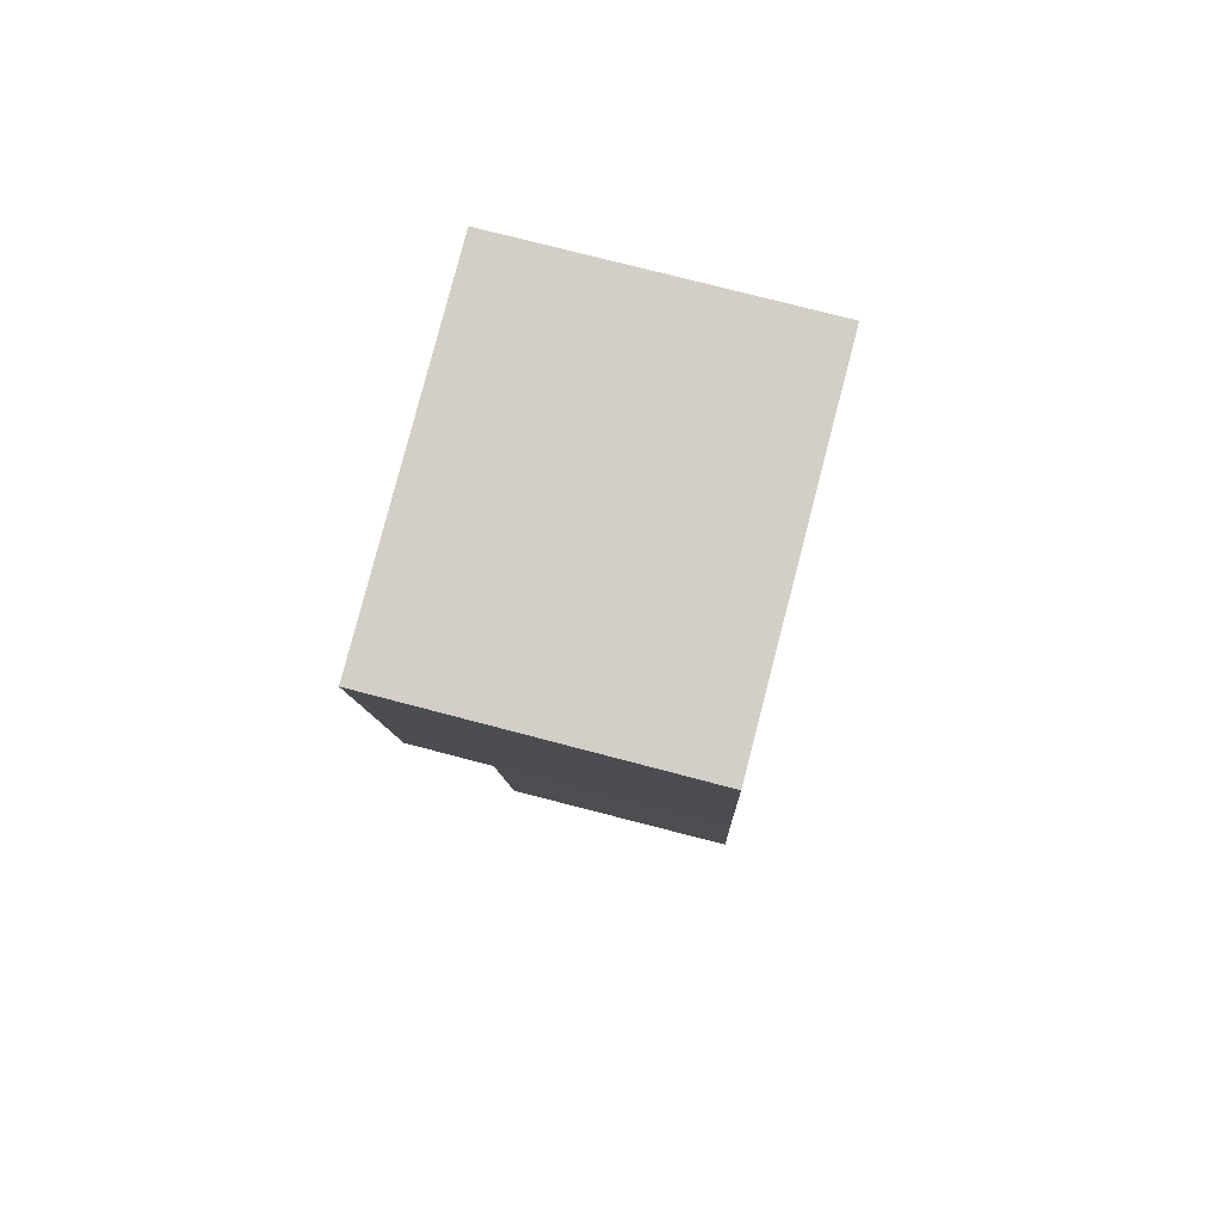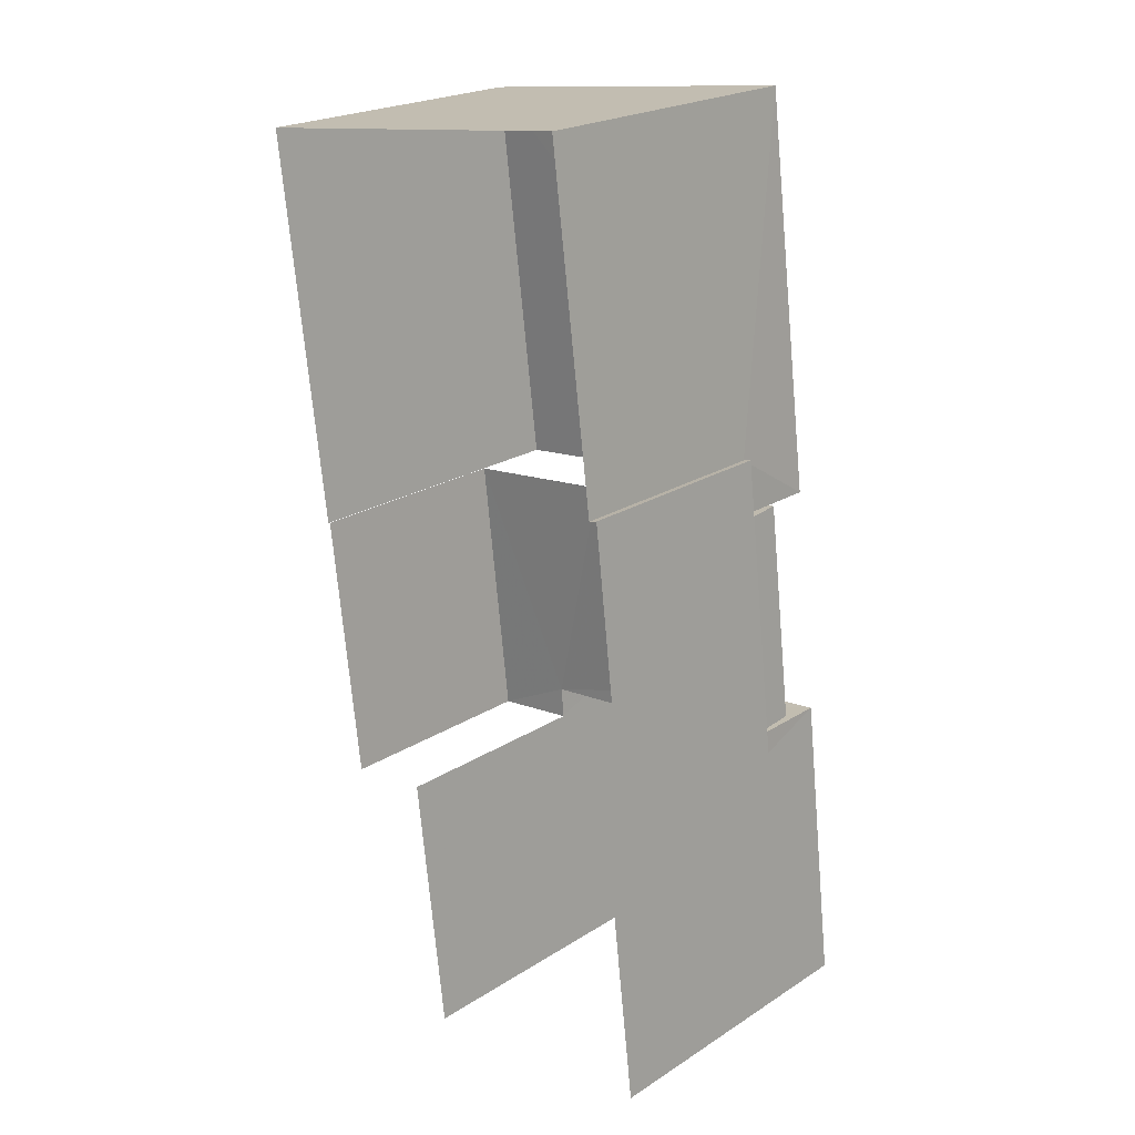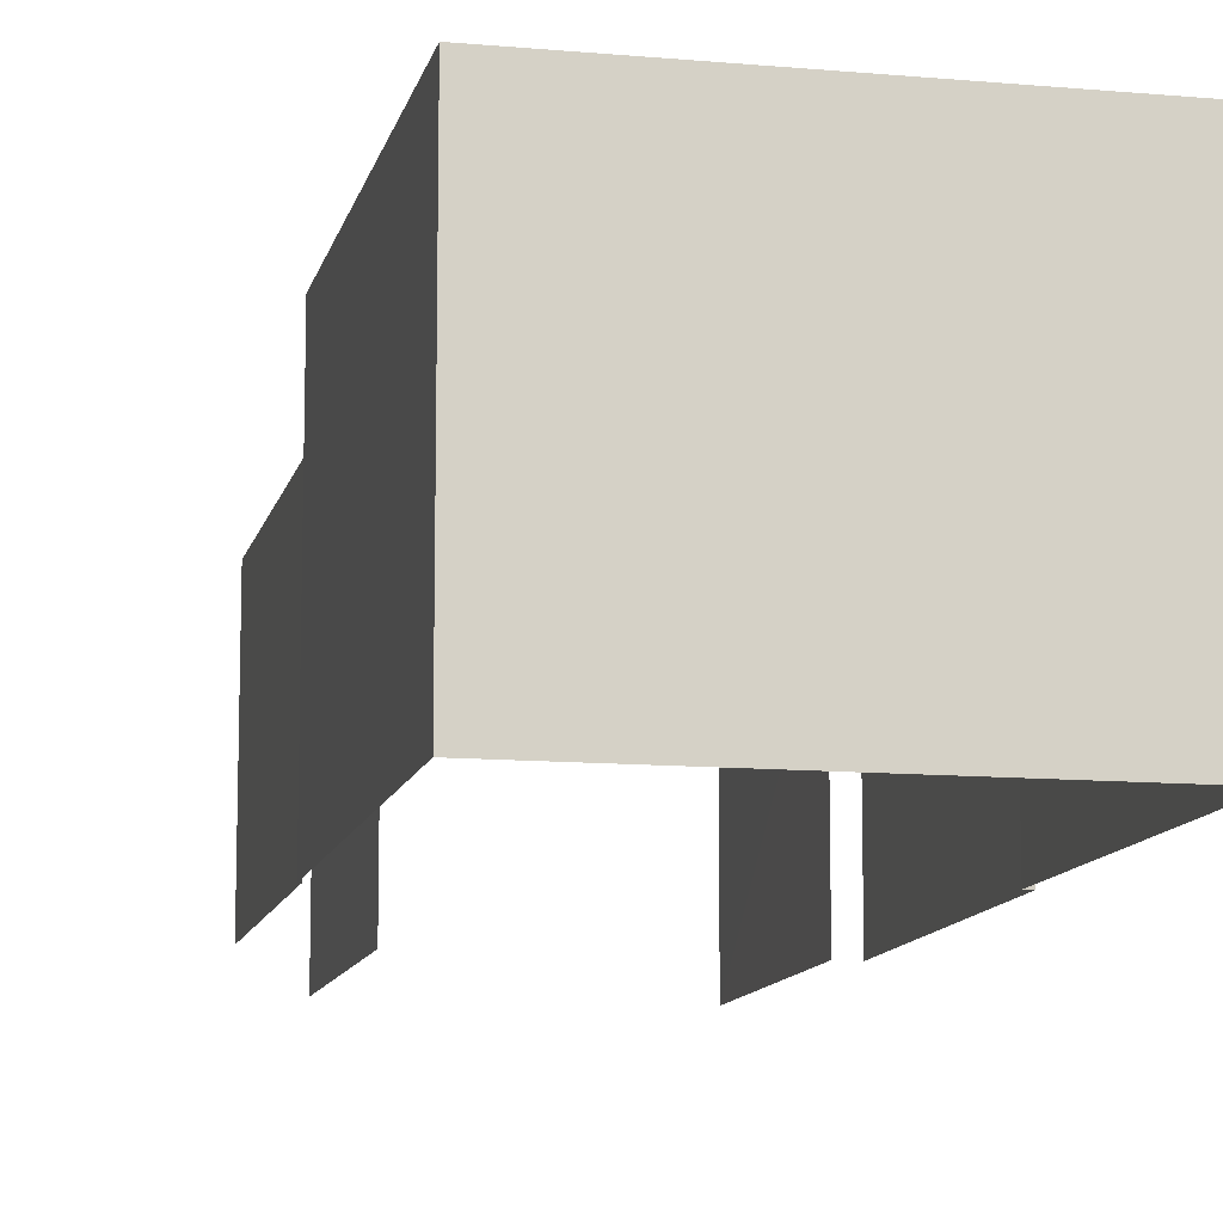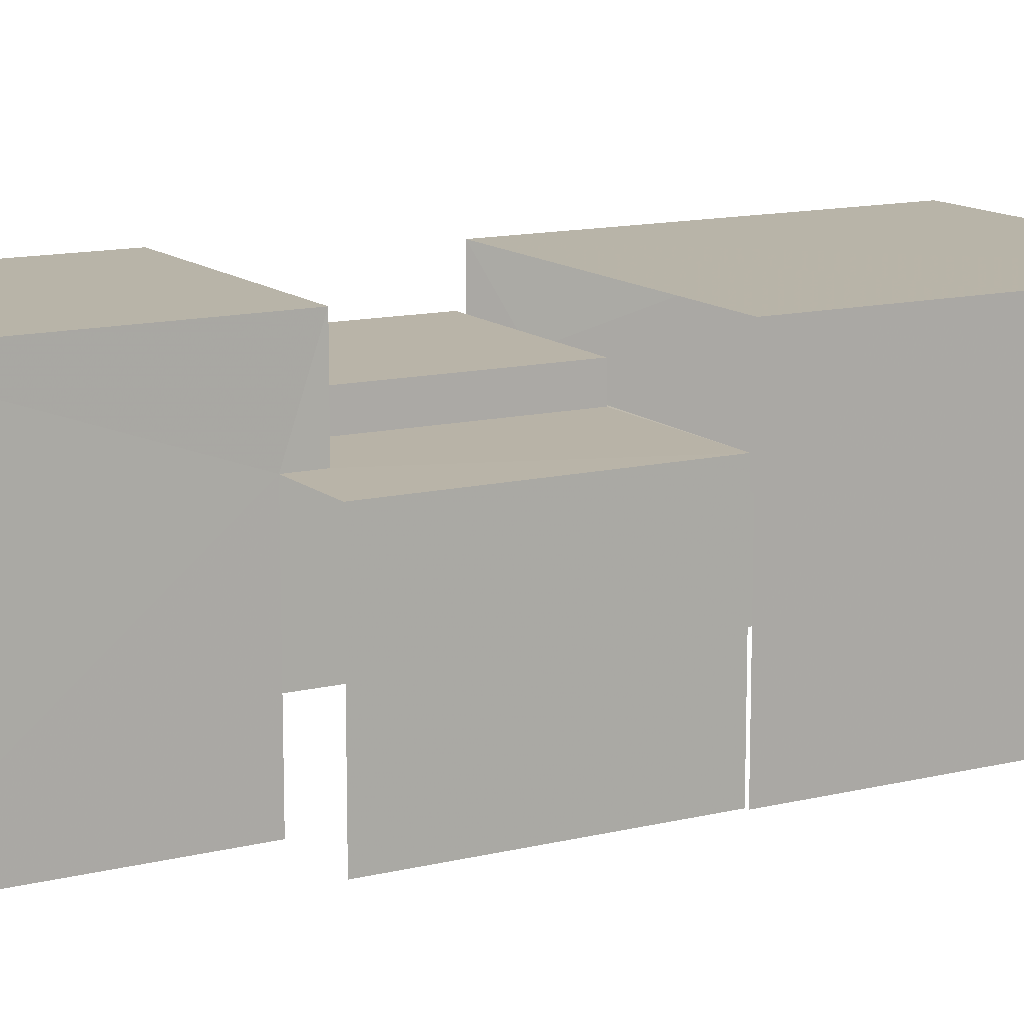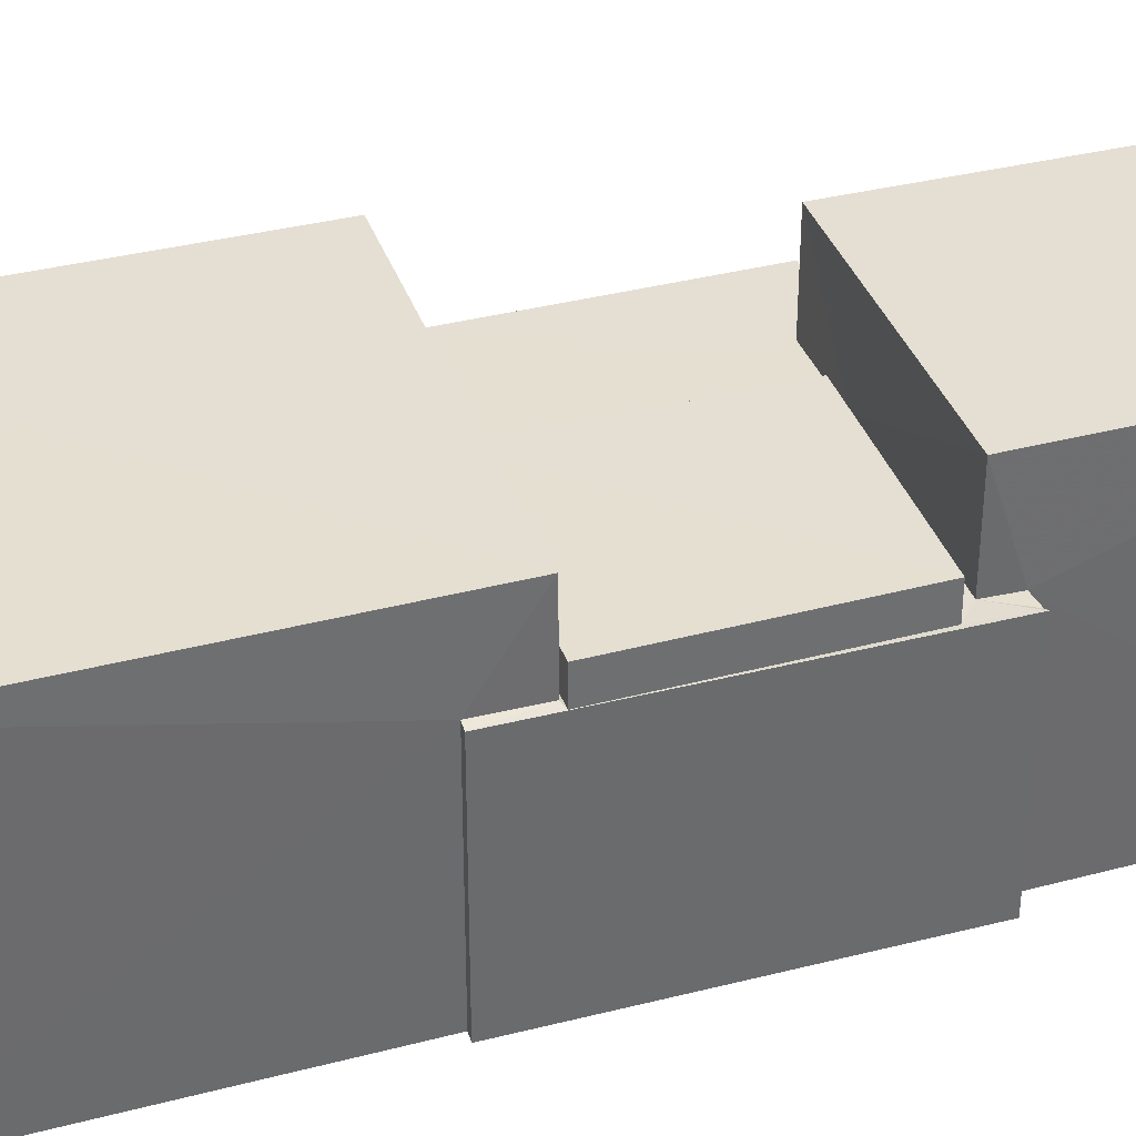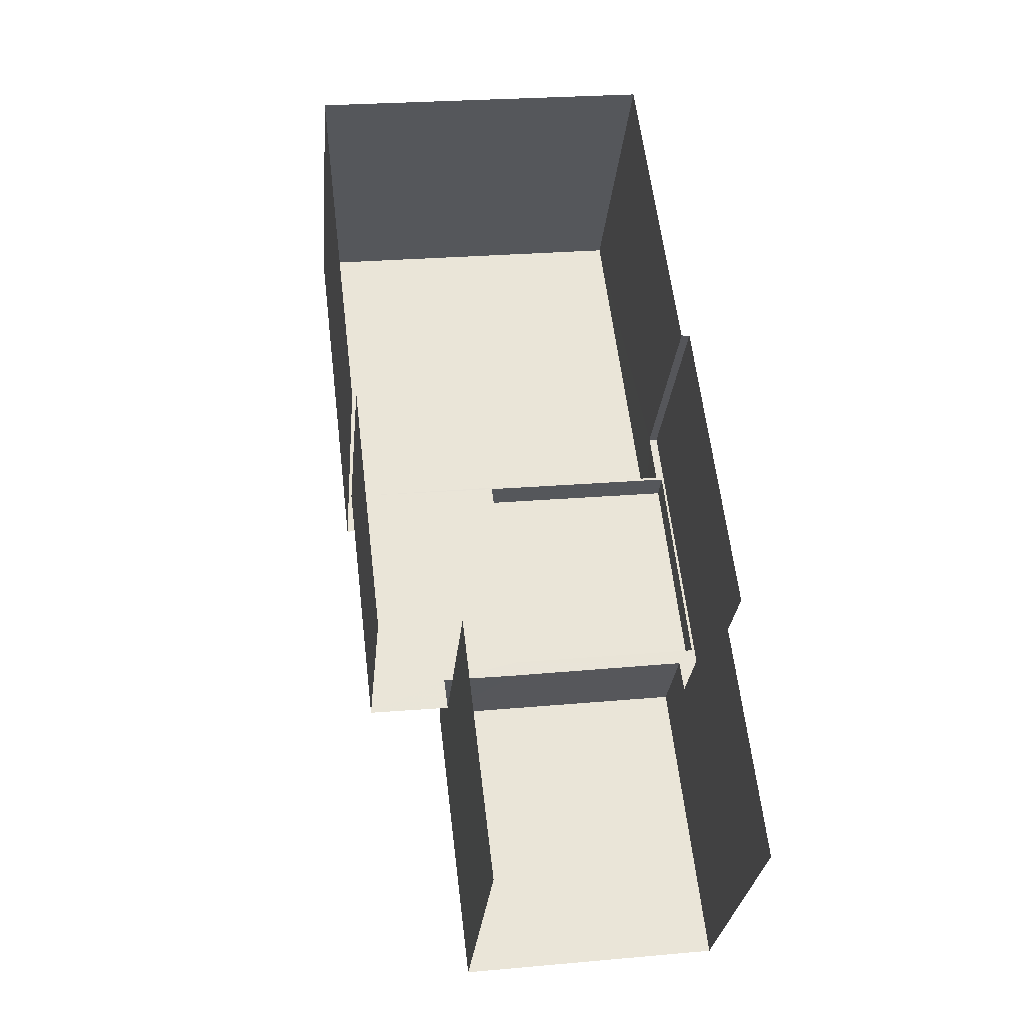
<metadata>
{"format":"obj","ext":"obj","renderer":"f3d","projection":"perspective","resolution":1024,"background":"white","views":[{"elev":73.9,"azim":104.8,"up":"+Y"},{"elev":22.9,"azim":-137.3,"up":"+Y"},{"elev":-11.4,"azim":160.6,"up":"+Z"},{"elev":13.0,"azim":53.8,"up":"+Z"},{"elev":37.1,"azim":-115.2,"up":"+Z"},{"elev":-28.9,"azim":174.8,"up":"+Y"}]}
</metadata>
<code>
v -2.211e+05 -1.254e+05 25.17
v -2.211e+05 -1.254e+05 25.17
v -2.211e+05 -1.254e+05 25.17
v -2.211e+05 -1.254e+05 25.17
v -2.211e+05 -1.254e+05 25.17
v -2.211e+05 -1.254e+05 25.17
v -2.211e+05 -1.254e+05 25.17
v -2.211e+05 -1.254e+05 25.17
v -2.211e+05 -1.254e+05 25.17
v -2.211e+05 -1.254e+05 25.17
v -2.211e+05 -1.254e+05 25.17
v -2.211e+05 -1.254e+05 25.17
v -2.211e+05 -1.254e+05 27.66
v -2.211e+05 -1.254e+05 27.66
v -2.211e+05 -1.254e+05 27.66
v -2.211e+05 -1.254e+05 27.66
v -2.211e+05 -1.254e+05 27.16
v -2.211e+05 -1.254e+05 27.16
v -2.211e+05 -1.254e+05 27.16
v -2.211e+05 -1.254e+05 27.16
v -2.211e+05 -1.254e+05 27.56
v -2.211e+05 -1.254e+05 27.56
v -2.211e+05 -1.254e+05 27.56
v -2.211e+05 -1.254e+05 27.56
v -2.211e+05 -1.254e+05 26.91
v -2.211e+05 -1.254e+05 26.91
v -2.211e+05 -1.254e+05 26.91
v -2.211e+05 -1.254e+05 26.91
v -2.211e+05 -1.254e+05 26.91
v -2.211e+05 -1.254e+05 26.91
v -2.211e+05 -1.254e+05 26.91
v -2.211e+05 -1.254e+05 26.91
v -2.211e+05 -1.254e+05 26.91
v -2.211e+05 -1.254e+05 26.91
v -2.211e+05 -1.254e+05 26.91
v -2.211e+05 -1.254e+05 26.91
v -2.211e+05 -1.254e+05 26.91
v -2.211e+05 -1.254e+05 26.91
v -2.211e+05 -1.254e+05 26.91
v -2.211e+05 -1.254e+05 26.91
f 1 2 3
f 4 1 5
f 6 7 8
f 6 8 3
f 9 10 5
f 9 11 12
f 9 8 11
f 3 9 1
f 9 5 1
f 3 8 9
f 13 7 6
f 13 16 7
f 31 2 32
f 31 3 2
f 38 18 17
f 40 38 17
f 1 4 33
f 4 24 33
f 33 21 28
f 33 24 21
f 26 11 35
f 11 8 35
f 8 37 35
f 13 14 15
f 16 13 15
f 17 18 19
f 20 17 19
f 21 22 23
f 21 24 22
f 25 26 27
f 25 28 29
f 30 31 32
f 33 30 32
f 34 33 28
f 26 35 36
f 37 36 35
f 38 36 39
f 38 39 30
f 26 40 27
f 27 28 25
f 34 30 33
f 27 34 28
f 36 40 26
f 38 40 36
f 38 30 34
f 11 25 12
f 11 26 25
f 8 7 37
f 7 16 37
f 37 15 36
f 37 16 15
f 38 19 18
f 38 34 19
f 15 14 39
f 15 39 36
f 14 30 39
f 29 12 25
f 29 9 12
f 10 29 23
f 23 29 21
f 10 9 29
f 21 29 28
f 34 27 20
f 19 34 20
f 40 17 20
f 27 40 20
f 22 5 10
f 23 22 10
f 33 32 2
f 1 33 2
f 6 31 13
f 13 31 14
f 6 3 31
f 14 31 30
f 22 4 5
f 22 24 4

</code>
